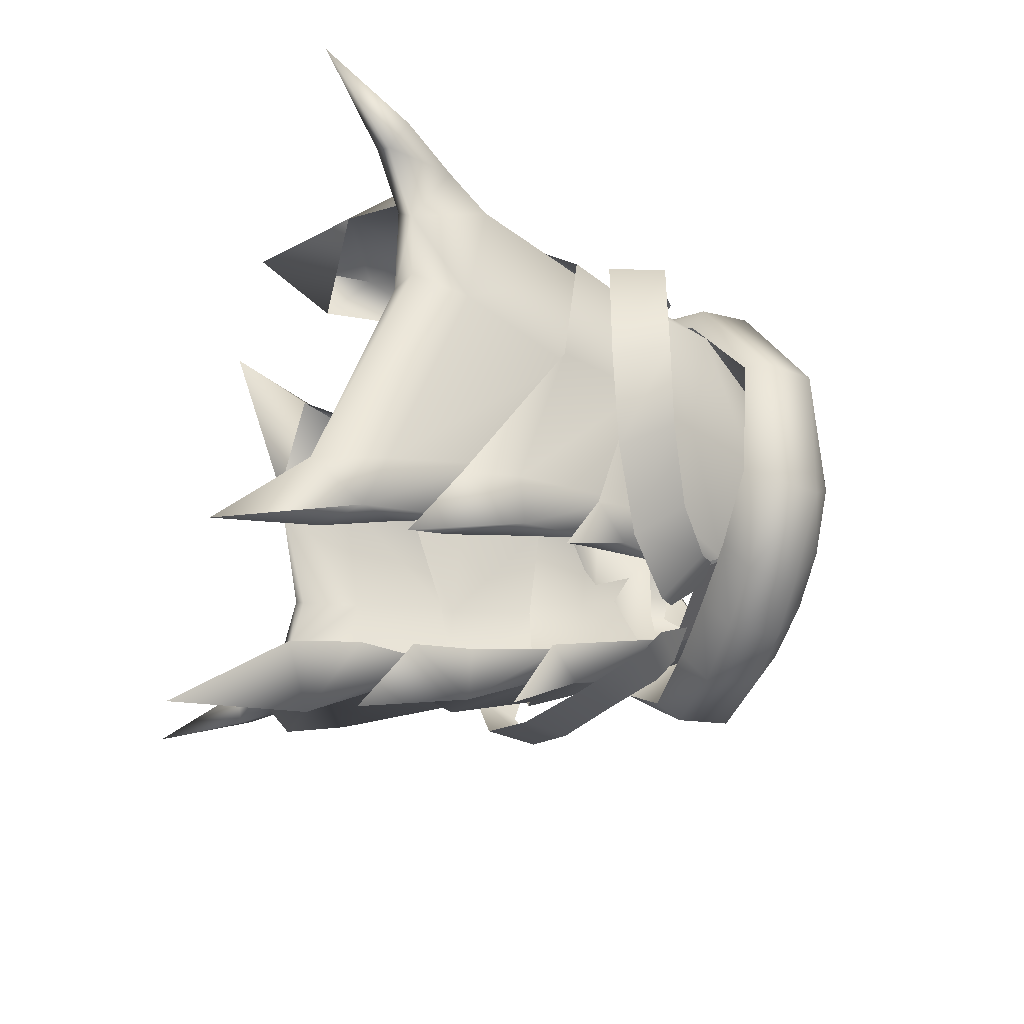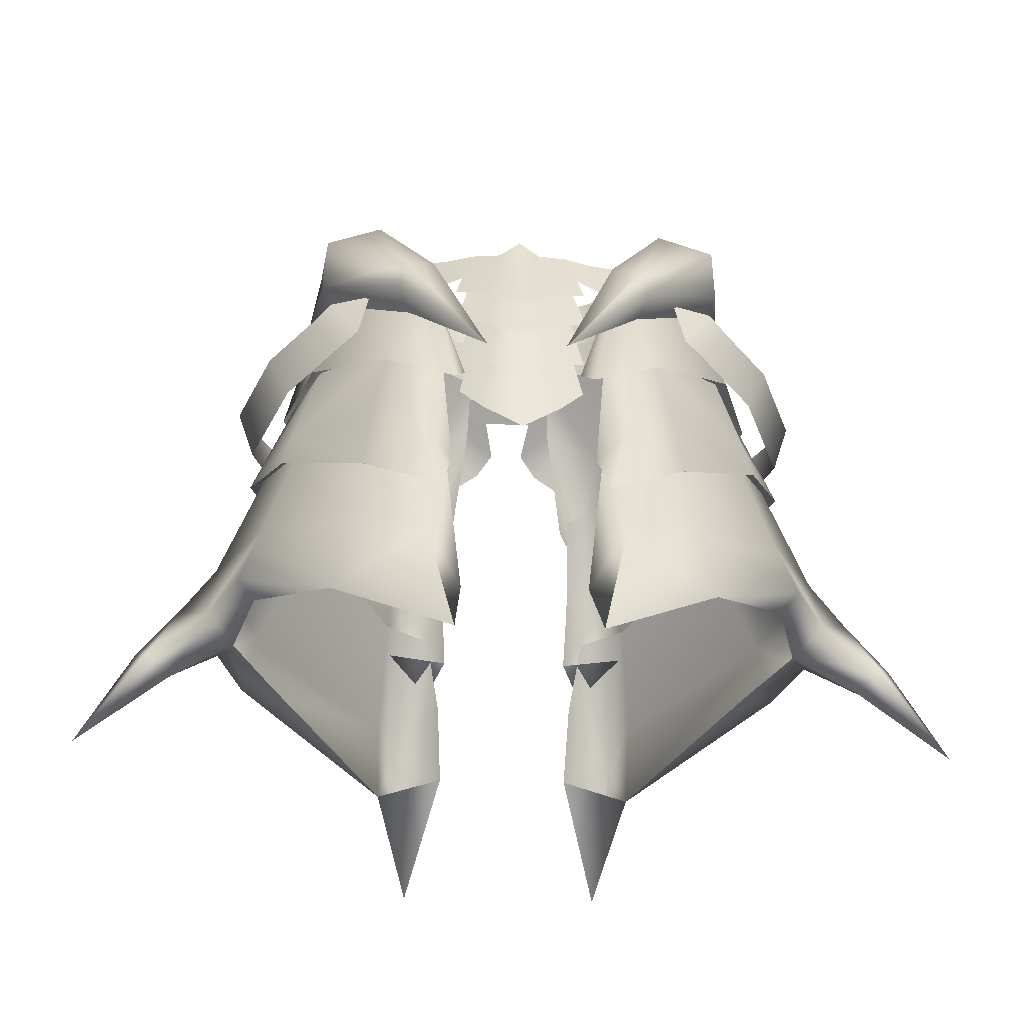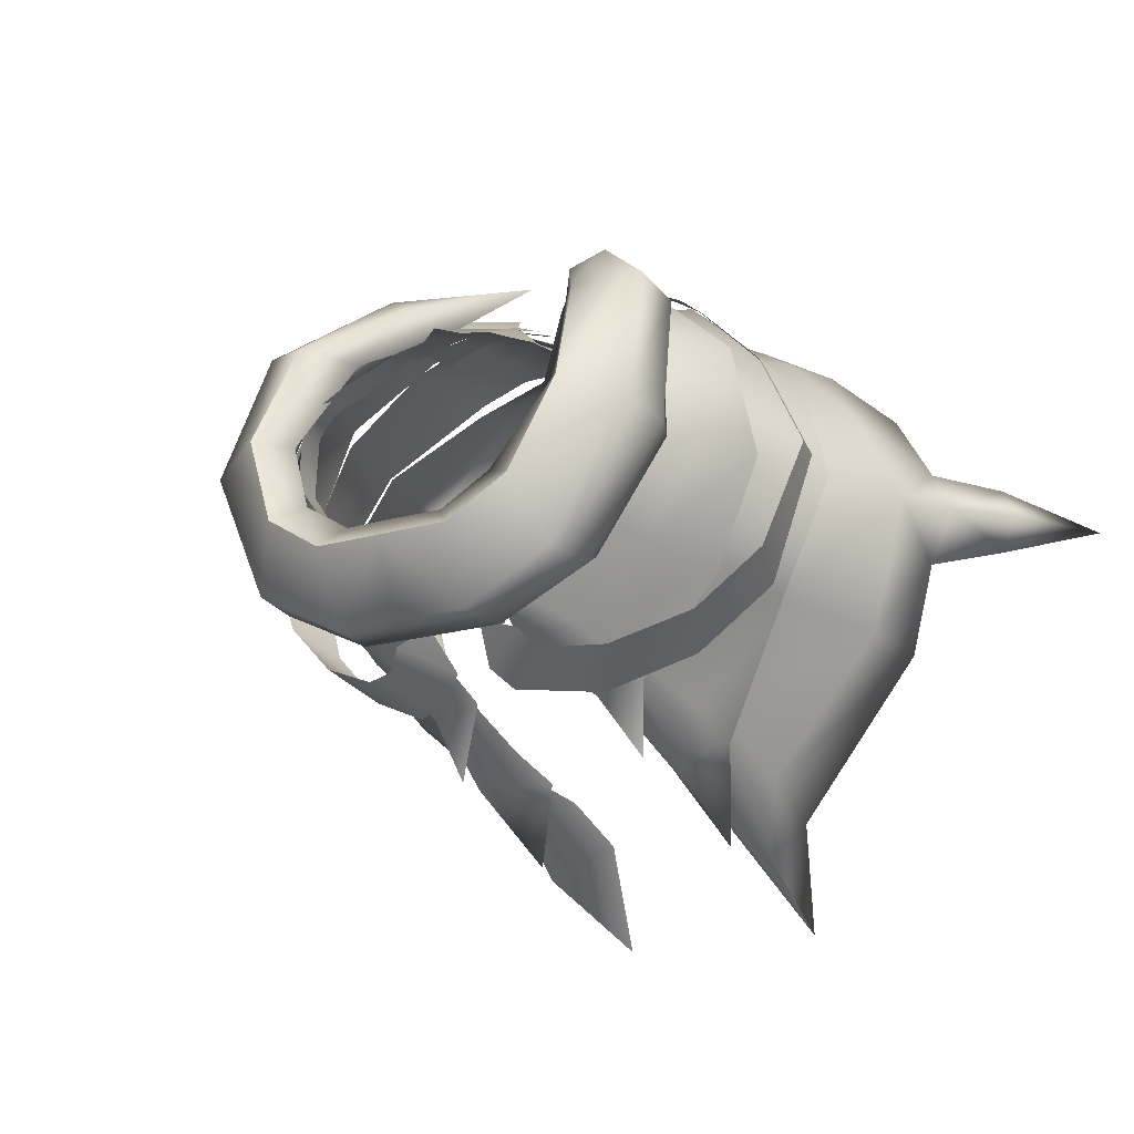
<metadata>
{"format":"obj","ext":"obj","renderer":"f3d","projection":"perspective","resolution":1024,"background":"white","views":[{"elev":-59.5,"azim":74.8,"up":"+Z"},{"elev":-31.8,"azim":-2.8,"up":"+Y"},{"elev":-17.8,"azim":-149.3,"up":"+Z"}]}
</metadata>
<code>
g mesh00
v 7.998 -49.43 -32.53
v 14.3 -45.69 -36.62
v 12.25 -61.49 -43.11
v 12.56 -26.97 -29.56
v 7.784 -34.94 -27.79
v 8.159 -27.76 -25.54
v 31.2 -38.76 -14.57
v 35.55 -37.99 -0.09998
v 35.12 -46.59 -5.236
v 14.3 -45.69 -36.62
v 15.93 -52.26 -31.9
v 12.25 -61.49 -43.11
v 31.74 -46.12 12.37
v 20.94 -52.65 22.35
v 30.02 -47.28 9.599
v 8.115 -35.52 22.32
v 12.3 -32.98 26.04
v 9.587 -18.68 20.86
v 15.28 -17.05 17.74
v 14.3 -45.69 -36.62
v 7.998 -49.43 -32.53
v 8.49 -41.15 -28.74
v 12.3 -32.98 26.04
v 17.19 -27.17 19.66
v 26.88 -26.19 10.96
v 23.93 -16.13 10.3
v 27.5 -14.67 0
v 14.91 -28.22 -23.44
v 15.1 -34.97 -25.76
v 26.42 -25.94 -13.12
v 28.94 -46.86 -12.58
v 15.93 -52.26 -31.9
v 32.87 -45.63 -15.85
v 31.74 -46.12 12.37
v 19.56 -43.57 21.35
v 10.8 -47.6 27.08
v 7.708 -62.09 31.75
v 20.94 -52.65 22.35
v 7.708 -62.09 31.75
v 6.915 -52.29 22.64
v 10.8 -47.6 27.08
v 12.24 -40.18 -36.24
v 7.784 -34.94 -27.79
v 17.72 -34.58 19.09
v 29.52 -39.08 11.3
v 26.14 -27.97 10.45
v 30.56 -25.07 0
v 14.3 -45.69 -36.62
v 16.12 -43.79 -28.55
v 31.2 -38.76 -14.57
v 32.85 -47.94 0
v 31.74 -46.12 12.37
v 29.52 -39.08 11.3
v 19.56 -43.57 21.35
v 17.72 -34.58 19.09
v 8.803 -35.45 22.43
v 6.915 -52.29 22.64
v 8.115 -35.52 22.32
v 9.183 -43.34 29.18
v 12.3 -32.98 26.04
v 18.12 -35.58 20.81
v 17.19 -27.17 19.66
v 27.64 -29.69 11.32
v 26.88 -26.19 10.96
v 32.25 -25.85 -0.4775
v 23.14 -15.21 -11.09
v 12.85 -15.11 -19.47
v 8.095 -16.89 -21.34
v 35.7 -46.63 5.336
v 29.52 -39.08 11.3
v 30.56 -25.07 0
v 25.21 -25.48 -12.95
v 16.12 -43.79 -28.55
v 15.21 -32.29 -22.99
v 14.3 -45.69 -36.62
v 10.08 -32.29 -26.95
f 1 2 3
f 4 5 6
f 7 8 9
f 10 11 12
f 13 14 15
f 16 17 18
f 18 17 19
f 20 21 22
f 23 24 19
f 19 24 25
f 19 25 26
f 26 25 27
f 4 28 29
f 29 28 30
f 31 32 33
f 34 35 14
f 14 35 36
f 14 36 37
f 38 39 40
f 40 39 41
f 5 4 42
f 42 4 29
f 42 29 43
f 44 45 46
f 46 45 47
f 48 49 32
f 32 49 50
f 32 50 33
f 33 50 9
f 33 9 31
f 31 9 51
f 52 53 54
f 54 53 55
f 54 55 41
f 41 55 56
f 41 56 57
f 58 59 60
f 60 59 61
f 60 61 62
f 62 61 63
f 62 63 64
f 64 63 65
f 64 65 27
f 27 65 30
f 27 30 66
f 66 30 28
f 66 28 67
f 67 28 4
f 67 4 68
f 68 4 6
f 15 51 13
f 13 51 69
f 13 69 70
f 70 69 8
f 70 8 71
f 71 8 7
f 71 7 72
f 72 7 73
f 72 73 74
f 74 73 75
f 74 75 76
f 76 75 22
v 15.89 -21.44 21.06
v 9.431 -18.05 23.69
v 7.859 -27.54 26.86
v 6.699 -22.5 20.28
v 21.35 -17.42 17.79
v 24.7 -11.54 14.7
v 19.3 -15.92 18.86
v 22.76 -10.08 16.11
v 18.15 -10.42 18.24
v 11.42 -21.79 -29.83
v 10.17 -14.35 -24.63
v 13.43 -18.34 -22.24
v 12.33 -8.57 -19.23
v 23.47 -16.57 -12.31
v 19.56 -8.112 -10.64
v 28.72 -15.81 -0.6551
v 26.68 -7.769 -0.09472
v 24.73 -17.95 13.08
v 21.85 -9.106 12.2
v 13.48 -10.56 19.71
v 10.18 -10.93 18.78
v 11.42 -21.79 -29.83
v 7.18 -18.05 -22.22
v 10.17 -14.35 -24.63
v 5.399 -5.385 -18.71
v 12.33 -8.57 -19.23
v 5.12 -0.06821 -14.05
v 19.56 -8.112 -10.64
v 14.51 1.438 -8.104
v 26.68 -7.769 -0.09472
v 19.34 1.059 -0.05525
v 21.85 -9.106 12.2
v 16.99 -0.7617 10.14
v 13.48 -10.56 19.71
f 77 78 79
f 79 78 80
f 81 82 83
f 83 82 84
f 83 84 85
f 86 87 88
f 88 87 89
f 88 89 90
f 90 89 91
f 90 91 92
f 92 91 93
f 92 93 94
f 94 93 95
f 94 95 77
f 77 95 96
f 77 96 78
f 78 96 97
f 78 97 80
f 98 99 100
f 100 99 101
f 100 101 102
f 102 101 103
f 102 103 104
f 104 103 105
f 104 105 106
f 106 105 107
f 106 107 108
f 108 107 109
f 108 109 110
v -20.94 -52.65 22.35
v -10.8 -47.6 27.08
v -19.56 -43.57 21.35
v -7.708 -62.09 31.75
v -6.915 -52.29 22.64
v -31.2 -38.76 -14.57
v -35.12 -46.59 -5.236
v -35.55 -37.99 -0.09998
v -15.93 -52.26 -31.9
v -12.25 -61.49 -43.11
v -7.998 -49.43 -32.53
v -7.784 -34.94 -27.79
v -12.56 -26.97 -29.56
v -8.159 -27.76 -25.54
v -14.91 -28.22 -23.44
v -12.85 -15.11 -19.47
v -12.56 -26.97 -29.56
v -8.095 -16.89 -21.34
v -35.7 -46.63 5.336
v -29.52 -39.08 11.3
v -31.74 -46.12 12.37
v -26.88 -26.19 10.96
v -15.28 -17.05 17.74
v -23.93 -16.13 10.3
v -17.19 -27.17 19.66
v -18.12 -35.58 20.81
v -12.3 -32.98 26.04
v -9.183 -43.34 29.18
v -8.115 -35.52 22.32
v -15.1 -34.97 -25.76
v -12.24 -40.18 -36.24
v -7.784 -34.94 -27.79
v -10.8 -47.6 27.08
v -20.94 -52.65 22.35
v -7.708 -62.09 31.75
v -15.93 -52.26 -31.9
v -28.94 -46.86 -12.58
v -32.87 -45.63 -15.85
v -32.85 -47.94 0
v -6.915 -52.29 22.64
v -20.94 -52.65 22.35
v -10.08 -32.29 -26.95
v -14.3 -45.69 -36.62
v -15.21 -32.29 -22.99
v -8.49 -41.15 -28.74
v -14.3 -45.69 -36.62
v -7.998 -49.43 -32.53
v -12.25 -61.49 -43.11
v -27.5 -14.67 0
v -23.14 -15.21 -11.09
v -32.25 -25.85 -0.4775
v -26.42 -25.94 -13.12
v -31.2 -38.76 -14.57
v -16.12 -43.79 -28.55
v -15.93 -52.26 -31.9
v -27.64 -29.69 11.32
v -26.88 -26.19 10.96
v -12.85 -15.11 -19.47
v -14.91 -28.22 -23.44
v -19.56 -43.57 21.35
v -29.52 -39.08 11.3
v -30.02 -47.28 9.599
v -9.587 -18.68 20.86
v -27.64 -29.69 11.32
v -12.25 -61.49 -43.11
v -25.21 -25.48 -12.95
v -30.56 -25.07 0
v -26.14 -27.97 10.45
v -17.72 -34.58 19.09
v -8.803 -35.45 22.43
f 111 112 113
f 114 115 112
f 116 117 118
f 119 120 121
f 122 123 124
f 125 126 127
f 127 126 128
f 127 128 124
f 118 129 130
f 130 129 131
f 132 133 134
f 135 136 137
f 137 136 138
f 137 138 139
f 140 141 142
f 143 144 145
f 146 147 148
f 148 147 149
f 148 149 117
f 150 114 151
f 152 153 154
f 152 155 156
f 156 155 157
f 156 157 158
f 159 160 161
f 161 160 162
f 117 163 148
f 148 163 164
f 148 164 165
f 166 167 161
f 161 167 134
f 161 134 159
f 160 168 162
f 162 168 169
f 162 169 140
f 140 169 123
f 140 123 141
f 141 123 122
f 170 171 111
f 111 171 131
f 111 131 172
f 172 131 129
f 172 129 149
f 139 173 137
f 137 173 133
f 137 133 135
f 135 133 132
f 135 132 136
f 136 132 174
f 175 165 153
f 153 165 164
f 153 164 154
f 154 164 116
f 154 116 176
f 176 116 118
f 176 118 177
f 177 118 130
f 177 130 178
f 178 130 113
f 178 113 179
f 179 113 112
f 179 112 180
f 180 112 115
v -6.699 -22.5 20.28
v -9.431 -18.05 23.69
v -7.859 -27.54 26.86
v -15.89 -21.44 21.06
v -24.7 -11.54 14.7
v -21.35 -17.42 17.79
v -22.76 -10.08 16.11
v -19.3 -15.92 18.86
v -18.15 -10.42 18.24
v -13.48 -10.56 19.71
v -16.99 -0.7617 10.14
v -21.85 -9.106 12.2
v -19.34 1.059 -0.05525
v -26.68 -7.769 -0.09472
v -14.51 1.438 -8.104
v -19.56 -8.112 -10.64
v -5.12 -0.06821 -14.05
v -12.33 -8.57 -19.23
v -5.399 -5.385 -18.71
v -10.17 -14.35 -24.63
v -7.18 -18.05 -22.22
v -11.42 -21.79 -29.83
v -10.18 -10.93 18.78
v -13.48 -10.56 19.71
v -21.85 -9.106 12.2
v -24.73 -17.95 13.08
v -26.68 -7.769 -0.09472
v -28.72 -15.81 -0.6551
v -19.56 -8.112 -10.64
v -23.47 -16.57 -12.31
v -13.43 -18.34 -22.24
v -11.42 -21.79 -29.83
f 181 182 183
f 183 182 184
f 185 186 187
f 187 186 188
f 187 188 189
f 190 191 192
f 192 191 193
f 192 193 194
f 194 193 195
f 194 195 196
f 196 195 197
f 196 197 198
f 198 197 199
f 198 199 200
f 200 199 201
f 200 201 202
f 181 203 182
f 182 203 204
f 182 204 184
f 184 204 205
f 184 205 206
f 206 205 207
f 206 207 208
f 208 207 209
f 208 209 210
f 210 209 198
f 210 198 211
f 211 198 200
f 211 200 212
v 0 9.394 -10.08
v 8.401 -1.04 -16.08
v 5.629 9.139 -10.06
v 0 9.394 -10.08
v -7.773 11.45 -12.32
v -5.629 9.139 -10.06
v 4.046 -19.26 17.77
v 0 -12.07 17.51
v 0 -21.88 19.51
v 7.523 7.78 -20.33
v 0 8.201 -20.52
v 0 11.88 -12.51
v 3.917 -13.07 17.34
v 0 -7.655 16.49
v 0 -15.68 19.13
v -17.57 -1.281 -14.07
v -8.282 1.876 -20.45
v -8.401 -1.04 -16.08
v -17.51 7.767 -15.2
v -7.773 11.45 -12.32
v -7.523 7.78 -20.33
v -3.906 -7.884 -24.42
v -9.209 -4.311 -21.57
v -1.971 -6.016 -22.31
v -7.358 -2.55 -19.55
v -3.103 -2.13 -18.08
v -6.09 -5.196 14.22
v -7.834 -11.62 15.55
v -3.045 -6.234 15.33
v -3.917 -13.07 17.34
v 0 -15.68 19.13
v -11.15 8.792 -6.713
v -14.46 10.88 -8.204
v -18.86 8.866 2.007
v -8.939 1.196 10.68
v -9.866 -3.096 11.06
v -5.787 0.9834 12.12
v -7.077 -3.693 13.71
v -12.69 -2.477 9.593
v -9.866 -3.096 11.06
v -8.939 1.196 10.68
v -15.46 -1.552 7.83
v -14.78 2.338 7.37
v -17.16 -1.074 5.17
v -11.89 1.789 9.314
v -14.78 2.338 7.37
v -15.46 -1.552 7.83
v -16.43 3.341 -1.79
v -11.64 3.443 -8.24
v -11.97 -0.6404 -9.466
v -6.231 3.449 -9.551
v -6.26 -0.9436 -10.7
v -23.9 -6.16 14.26
v -14.54 -12.65 23.55
v -13.97 -9.582 23.88
v -7.773 11.45 -12.32
v -5.629 9.139 -10.06
v -8.401 -1.04 -16.08
v -5.787 0.9834 12.12
v -7.077 -3.693 13.71
v -2.42 0.8015 12.75
v -8.401 -1.04 -16.08
v -8.282 1.876 -20.45
v 0 -0.9626 -16.28
v 9.209 -4.311 -21.57
v 3.906 -7.884 -24.42
v 7.358 -2.55 -19.55
v 1.971 -6.016 -22.31
v 3.103 -2.13 -18.08
v 0 -21.88 19.51
v -4.046 -19.26 17.77
v -2.901 -11.16 16.61
v -7.443 -17.8 16.02
v -5.804 -10.24 15.01
v 4.51 -25.63 18.15
v 0 -18.6 18.31
v 0 -29.32 19.78
v 0 -29.32 19.78
v 0 -18.6 18.31
v -4.51 -25.63 18.15
v -3.266 -17.68 17.44
v -7.235 -22.46 16.53
v -6.07 -16.76 15.87
v 7.235 -22.46 16.53
v 6.07 -16.76 15.87
v 3.266 -17.68 17.44
v 0 -0.9626 -16.28
v -5.629 9.139 -10.06
v -8.401 -1.04 -16.08
v 5.787 0.9834 12.12
v 7.077 -3.693 13.71
v 8.939 1.196 10.68
v 9.866 -3.096 11.06
v 14.78 2.338 7.37
v 12.69 -2.477 9.593
v 15.46 -1.552 7.83
v -6.26 -0.9436 -10.7
v -6.231 3.449 -9.551
v 0 -0.9436 -11.36
v 0 3.449 -10.21
v 6.26 -0.9436 -10.7
v 6.231 3.449 -9.551
v 11.89 1.789 9.314
v 8.939 1.196 10.68
v 9.866 -3.096 11.06
v -5.683 -3.159 -18.71
v -5.747 -0.8602 -16.08
v 0 -3.159 -18.71
v 0 -0.8602 -16.08
v 5.683 -3.159 -18.71
v 5.747 -0.8602 -16.08
v 6.26 -0.9436 -10.7
v 6.231 3.449 -9.551
v 11.97 -0.6404 -9.466
v 11.64 3.443 -8.24
v 17.14 -0.5173 -1.755
v 15.31 5.753 1.554
v 14.46 10.88 -8.204
v 11.15 8.792 -6.713
v 7.773 11.45 -12.32
v 5.629 9.139 -10.06
v 4.486 -24.67 29.17
v 14.61 -12.65 23.55
v 13.97 -9.582 23.88
v 23.52 -0.2691 15.49
v 0 11.88 -12.51
v 5.629 9.139 -10.06
v 7.773 11.45 -12.32
v -17.14 -0.5173 -1.755
v -16.48 2.965 5.108
v 2.901 -11.16 16.61
v 7.443 -17.8 16.02
v 5.804 -10.24 15.01
v 7.077 -3.693 13.71
v 4.099 -7.661 16.14
v 7.807 -6.353 14.37
v 7.773 11.45 -12.32
v 0 -10.4 17.9
v 2.42 0.8015 12.75
v 5.787 0.9834 12.12
v 0 2.077 -20.57
v 8.282 1.876 -20.45
v 8.401 -1.04 -16.08
v 3.045 -6.234 15.33
v 7.834 -11.62 15.55
v 6.09 -5.196 14.22
v -17.57 -1.281 -14.07
v -15.31 5.753 1.554
v -25.12 -2.471 -2.228
v -12.83 -2.052 13.3
v -22.22 -7.322 12.2
v -8.484 -10.32 18.13
v -13.35 -14.79 21.27
v -4.486 -24.67 29.17
v -23.52 -0.2691 15.49
v -25.02 6.022 -0.3762
v -26.15 0.08906 -1.585
v -18.3 1.741 -15.58
v -10.6 -7.816 21.67
v -8.484 -10.32 18.13
v -17.28 2.988 14.39
v 16.43 3.341 -1.79
v 16.48 2.965 5.108
v 17.16 -1.074 5.17
v 14.78 2.338 7.37
v 15.46 -1.552 7.83
v 4.486 -24.67 29.17
v 8.484 -10.32 18.13
v 13.35 -14.79 21.27
v 12.83 -2.052 13.3
v 22.22 -7.322 12.2
v 25.12 -2.471 -2.228
v 17.57 -1.281 -14.07
v 8.401 -1.04 -16.08
v 8.484 -10.32 18.13
v 10.6 -7.816 21.67
v 17.28 2.988 14.39
v 18.86 8.866 2.007
v 13.35 -14.79 21.27
v 23.9 -6.16 14.26
v 26.15 0.08906 -1.585
v 25.02 6.022 -0.3762
v 18.3 1.741 -15.58
v 17.51 7.767 -15.2
v 8.282 1.876 -20.45
v 7.523 7.78 -20.33
v 22.22 -7.322 12.2
v 25.12 -2.471 -2.228
v 17.57 -1.281 -14.07
v 8.401 -1.04 -16.08
v -7.523 7.78 -20.33
v -7.773 11.45 -12.32
v 0 2.399 13.26
v -4.099 -7.661 16.14
v -7.807 -6.353 14.37
v -25.12 -2.471 -2.228
v -22.22 -7.322 12.2
v -13.35 -14.79 21.27
v -4.486 -24.67 29.17
v -13.97 -9.582 23.88
v -14.46 10.88 -8.204
v -18.86 8.866 2.007
v 18.86 8.866 2.007
v 14.46 10.88 -8.204
v 7.773 11.45 -12.32
f 213 214 215
f 216 217 218
f 219 220 221
f 222 223 224
f 225 226 227
f 228 229 230
f 231 232 233
f 234 235 236
f 236 235 237
f 236 237 238
f 239 240 241
f 241 240 242
f 241 242 226
f 226 242 243
f 244 245 246
f 247 248 249
f 249 248 250
f 251 252 253
f 254 255 256
f 253 257 251
f 251 257 258
f 251 258 259
f 260 261 262
f 262 261 263
f 262 263 264
f 265 266 267
f 268 245 269
f 269 245 244
f 269 244 270
f 271 272 273
f 274 275 276
f 277 278 279
f 279 278 280
f 279 280 281
f 282 220 283
f 283 220 284
f 283 284 285
f 285 284 286
f 287 288 289
f 290 291 292
f 292 291 293
f 292 293 294
f 294 293 295
f 296 297 287
f 287 297 298
f 287 298 288
f 214 213 299
f 299 213 300
f 299 300 301
f 302 303 304
f 304 303 305
f 306 307 308
f 309 310 311
f 311 310 312
f 311 312 313
f 313 312 314
f 306 315 307
f 307 315 316
f 307 316 317
f 318 319 320
f 320 319 321
f 320 321 322
f 322 321 323
f 324 325 326
f 326 325 327
f 326 327 328
f 329 330 331
f 331 330 332
f 331 332 333
f 334 335 336
f 336 335 337
f 217 216 338
f 338 216 339
f 338 339 340
f 262 341 260
f 260 341 256
f 260 256 342
f 342 256 255
f 220 219 343
f 343 219 344
f 343 344 345
f 346 347 348
f 224 349 222
f 350 347 351
f 351 347 346
f 351 346 352
f 223 222 353
f 353 222 354
f 353 354 355
f 226 225 356
f 356 225 357
f 356 357 358
f 359 360 361
f 361 360 362
f 361 362 363
f 363 362 364
f 363 364 365
f 365 364 366
f 267 367 265
f 265 367 368
f 265 368 369
f 369 368 231
f 369 231 370
f 370 231 233
f 370 233 229
f 371 372 373
f 373 372 362
f 373 362 246
f 246 362 360
f 246 360 244
f 244 360 359
f 244 359 270
f 327 374 328
f 328 374 375
f 328 375 376
f 376 375 377
f 376 377 378
f 379 380 381
f 381 380 382
f 381 382 383
f 383 382 329
f 383 329 384
f 384 329 331
f 384 331 385
f 385 331 333
f 385 333 386
f 387 388 382
f 382 388 389
f 382 389 329
f 329 389 390
f 329 390 330
f 334 391 335
f 335 391 392
f 335 392 337
f 337 392 393
f 337 393 394
f 394 393 395
f 394 395 396
f 396 395 397
f 396 397 398
f 391 399 392
f 392 399 400
f 392 400 393
f 393 400 401
f 393 401 395
f 395 401 402
f 395 402 397
f 355 276 353
f 353 276 275
f 353 275 223
f 223 275 403
f 223 403 224
f 224 403 404
f 351 405 350
f 350 405 273
f 350 273 406
f 406 273 272
f 406 272 407
f 229 228 370
f 370 228 408
f 370 408 369
f 369 408 409
f 369 409 265
f 265 409 410
f 265 410 266
f 266 410 411
f 266 411 412
f 232 231 413
f 413 231 368
f 413 368 414
f 414 368 367
f 414 367 373
f 373 367 412
f 373 412 371
f 371 412 366
f 371 366 372
f 387 379 388
f 388 379 336
f 388 336 389
f 389 336 337
f 389 337 415
f 415 337 394
f 415 394 416
f 416 394 396
f 416 396 417
f 417 396 398
v -32.85 -47.94 0
v -42.01 -51.12 -3.678
v -35.12 -46.59 -5.236
v -42.29 -51.14 3.603
v -50.22 -60.67 0
v -39.86 -52.16 0
v -35.7 -46.63 5.336
v -35.55 -37.99 -0.09998
v -35.12 -46.59 -5.236
v -39.34 -43.31 -0.2
v -42.01 -51.12 -3.678
v -44.09 -49.48 -0.09998
v -42.29 -51.14 3.603
v -35.7 -46.63 5.336
f 418 419 420
f 421 422 423
f 423 422 419
f 419 418 423
f 423 418 424
f 423 424 421
f 425 426 427
f 427 426 428
f 427 428 429
f 428 422 429
f 429 422 430
f 429 430 427
f 427 430 431
f 427 431 425
v 7.998 -49.43 -32.53
v 12.25 -61.49 -43.11
v 15.93 -52.26 -31.9
v 32.85 -47.94 0
v 35.12 -46.59 -5.236
v 39.86 -52.16 0
v 42.01 -51.12 -3.678
v 35.55 -37.99 -0.09998
v 35.7 -46.63 5.336
v 39.34 -43.31 -0.2
v 42.29 -51.14 3.603
v 44.09 -49.48 -0.09998
v 35.7 -46.63 5.336
v 42.29 -51.14 3.603
v 50.22 -60.67 0
v 42.01 -51.12 -3.678
v 35.12 -46.59 -5.236
f 432 433 434
f 435 436 437
f 437 436 438
f 439 440 441
f 441 440 442
f 441 442 443
f 444 435 445
f 445 435 437
f 445 437 446
f 446 437 438
f 442 446 443
f 443 446 447
f 443 447 441
f 441 447 448
f 441 448 439
v 30.12 -13.64 9.242
v 24.7 -11.54 14.7
v 27.55 -19.9 11.53
v 21.35 -17.42 17.79
v 32.19 -21.73 0.6117
v 27.83 -20.58 -13.38
v 34.21 -15.4 -0.2407
v 29.84 -14.1 -11.29
v 3.906 -7.884 -24.42
v 9.209 -4.311 -21.57
v 11.43 -13.53 -24.45
v 34.21 -15.4 -0.2407
v 30.12 -13.64 9.242
v 32.19 -21.73 0.6117
v 27.55 -19.9 11.53
v 9.209 -4.311 -21.57
v 14.76 -8.246 -20.99
v 23.02 -11.86 -17.56
v 20.26 -17.84 -20.48
v 29.84 -14.1 -11.29
v 27.83 -20.58 -13.38
f 449 450 451
f 451 450 452
f 453 454 455
f 455 454 456
f 457 458 459
f 460 461 462
f 462 461 463
f 464 465 459
f 459 465 466
f 459 466 467
f 467 466 468
f 467 468 469
v -34.21 -15.4 -0.2407
v -29.84 -14.1 -11.29
v -32.19 -21.73 0.6117
v -27.83 -20.58 -13.38
v -29.84 -14.1 -11.29
v -23.02 -11.86 -17.56
v -27.83 -20.58 -13.38
v -32.19 -21.73 0.6117
v -27.55 -19.9 11.53
v -34.21 -15.4 -0.2407
v -30.12 -13.64 9.242
v -21.35 -17.42 17.79
v -24.7 -11.54 14.7
v -27.55 -19.9 11.53
v -30.12 -13.64 9.242
v -9.209 -4.311 -21.57
v -3.906 -7.884 -24.42
v -14.76 -8.246 -20.99
v -11.43 -13.53 -24.45
v -20.26 -17.84 -20.48
f 470 471 472
f 472 471 473
f 474 475 476
f 477 478 479
f 479 478 480
f 481 482 483
f 483 482 484
f 485 486 487
f 487 486 488
f 487 488 475
f 475 488 489
f 475 489 476

</code>
